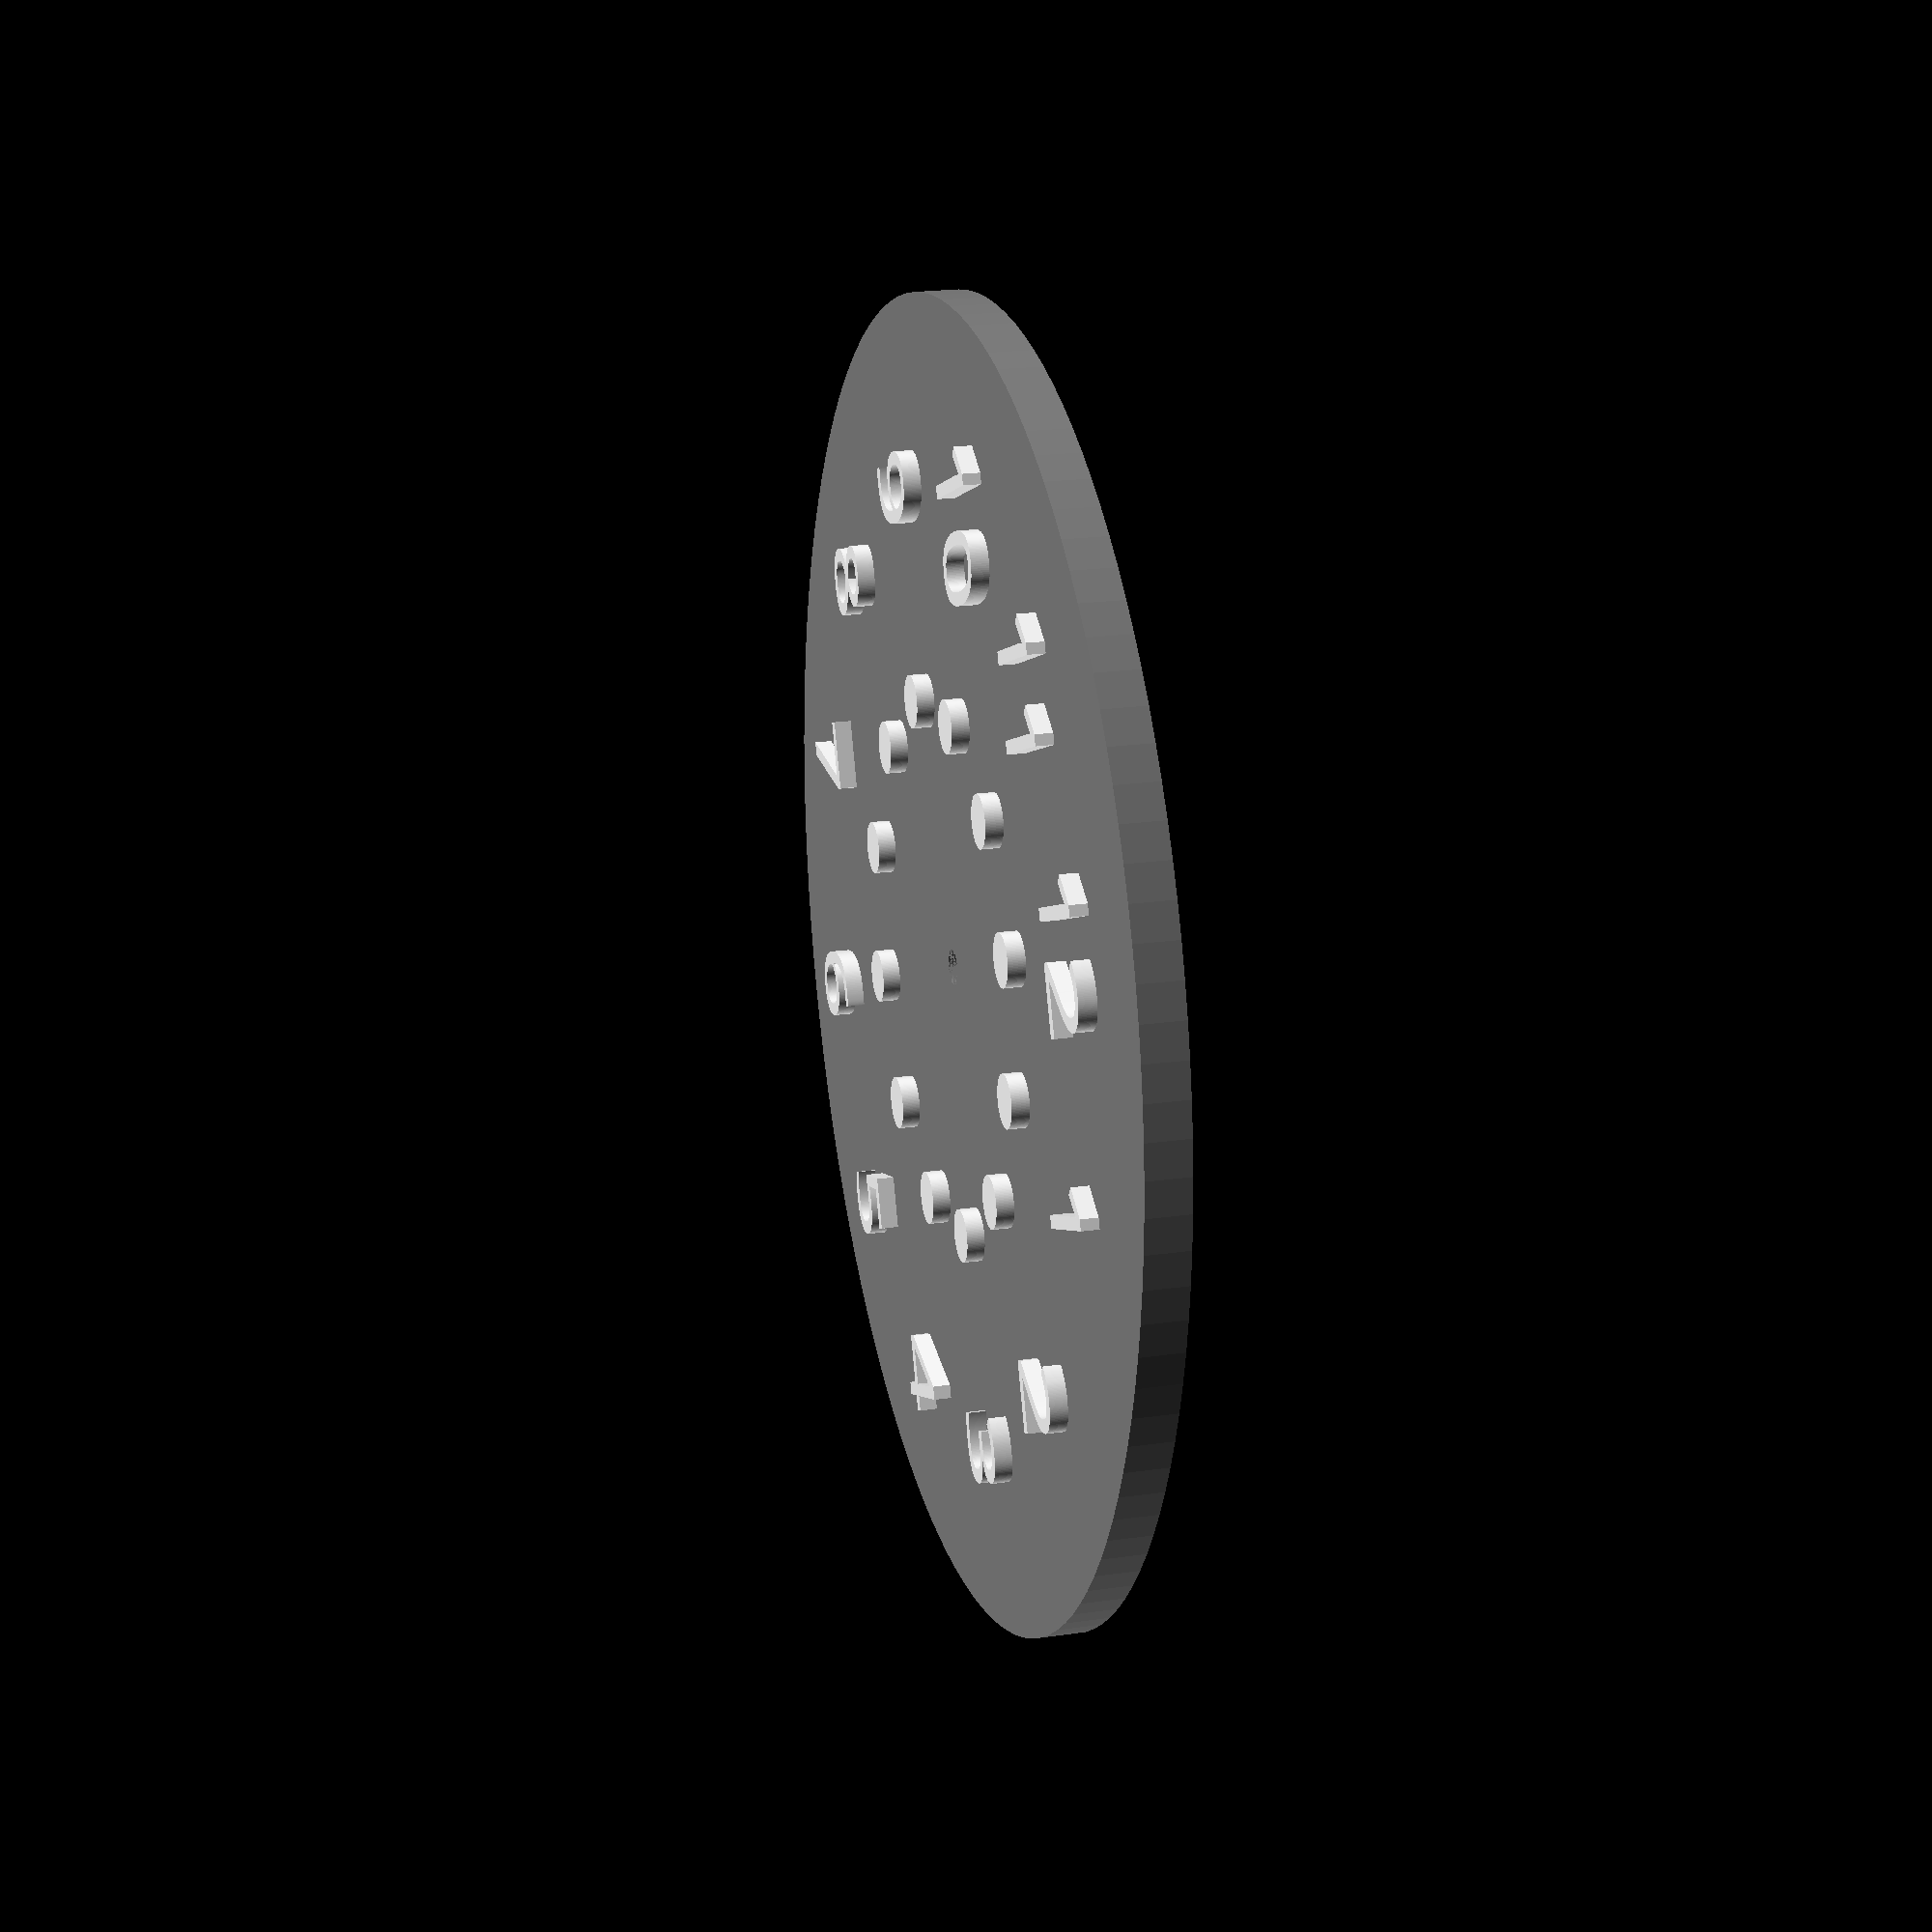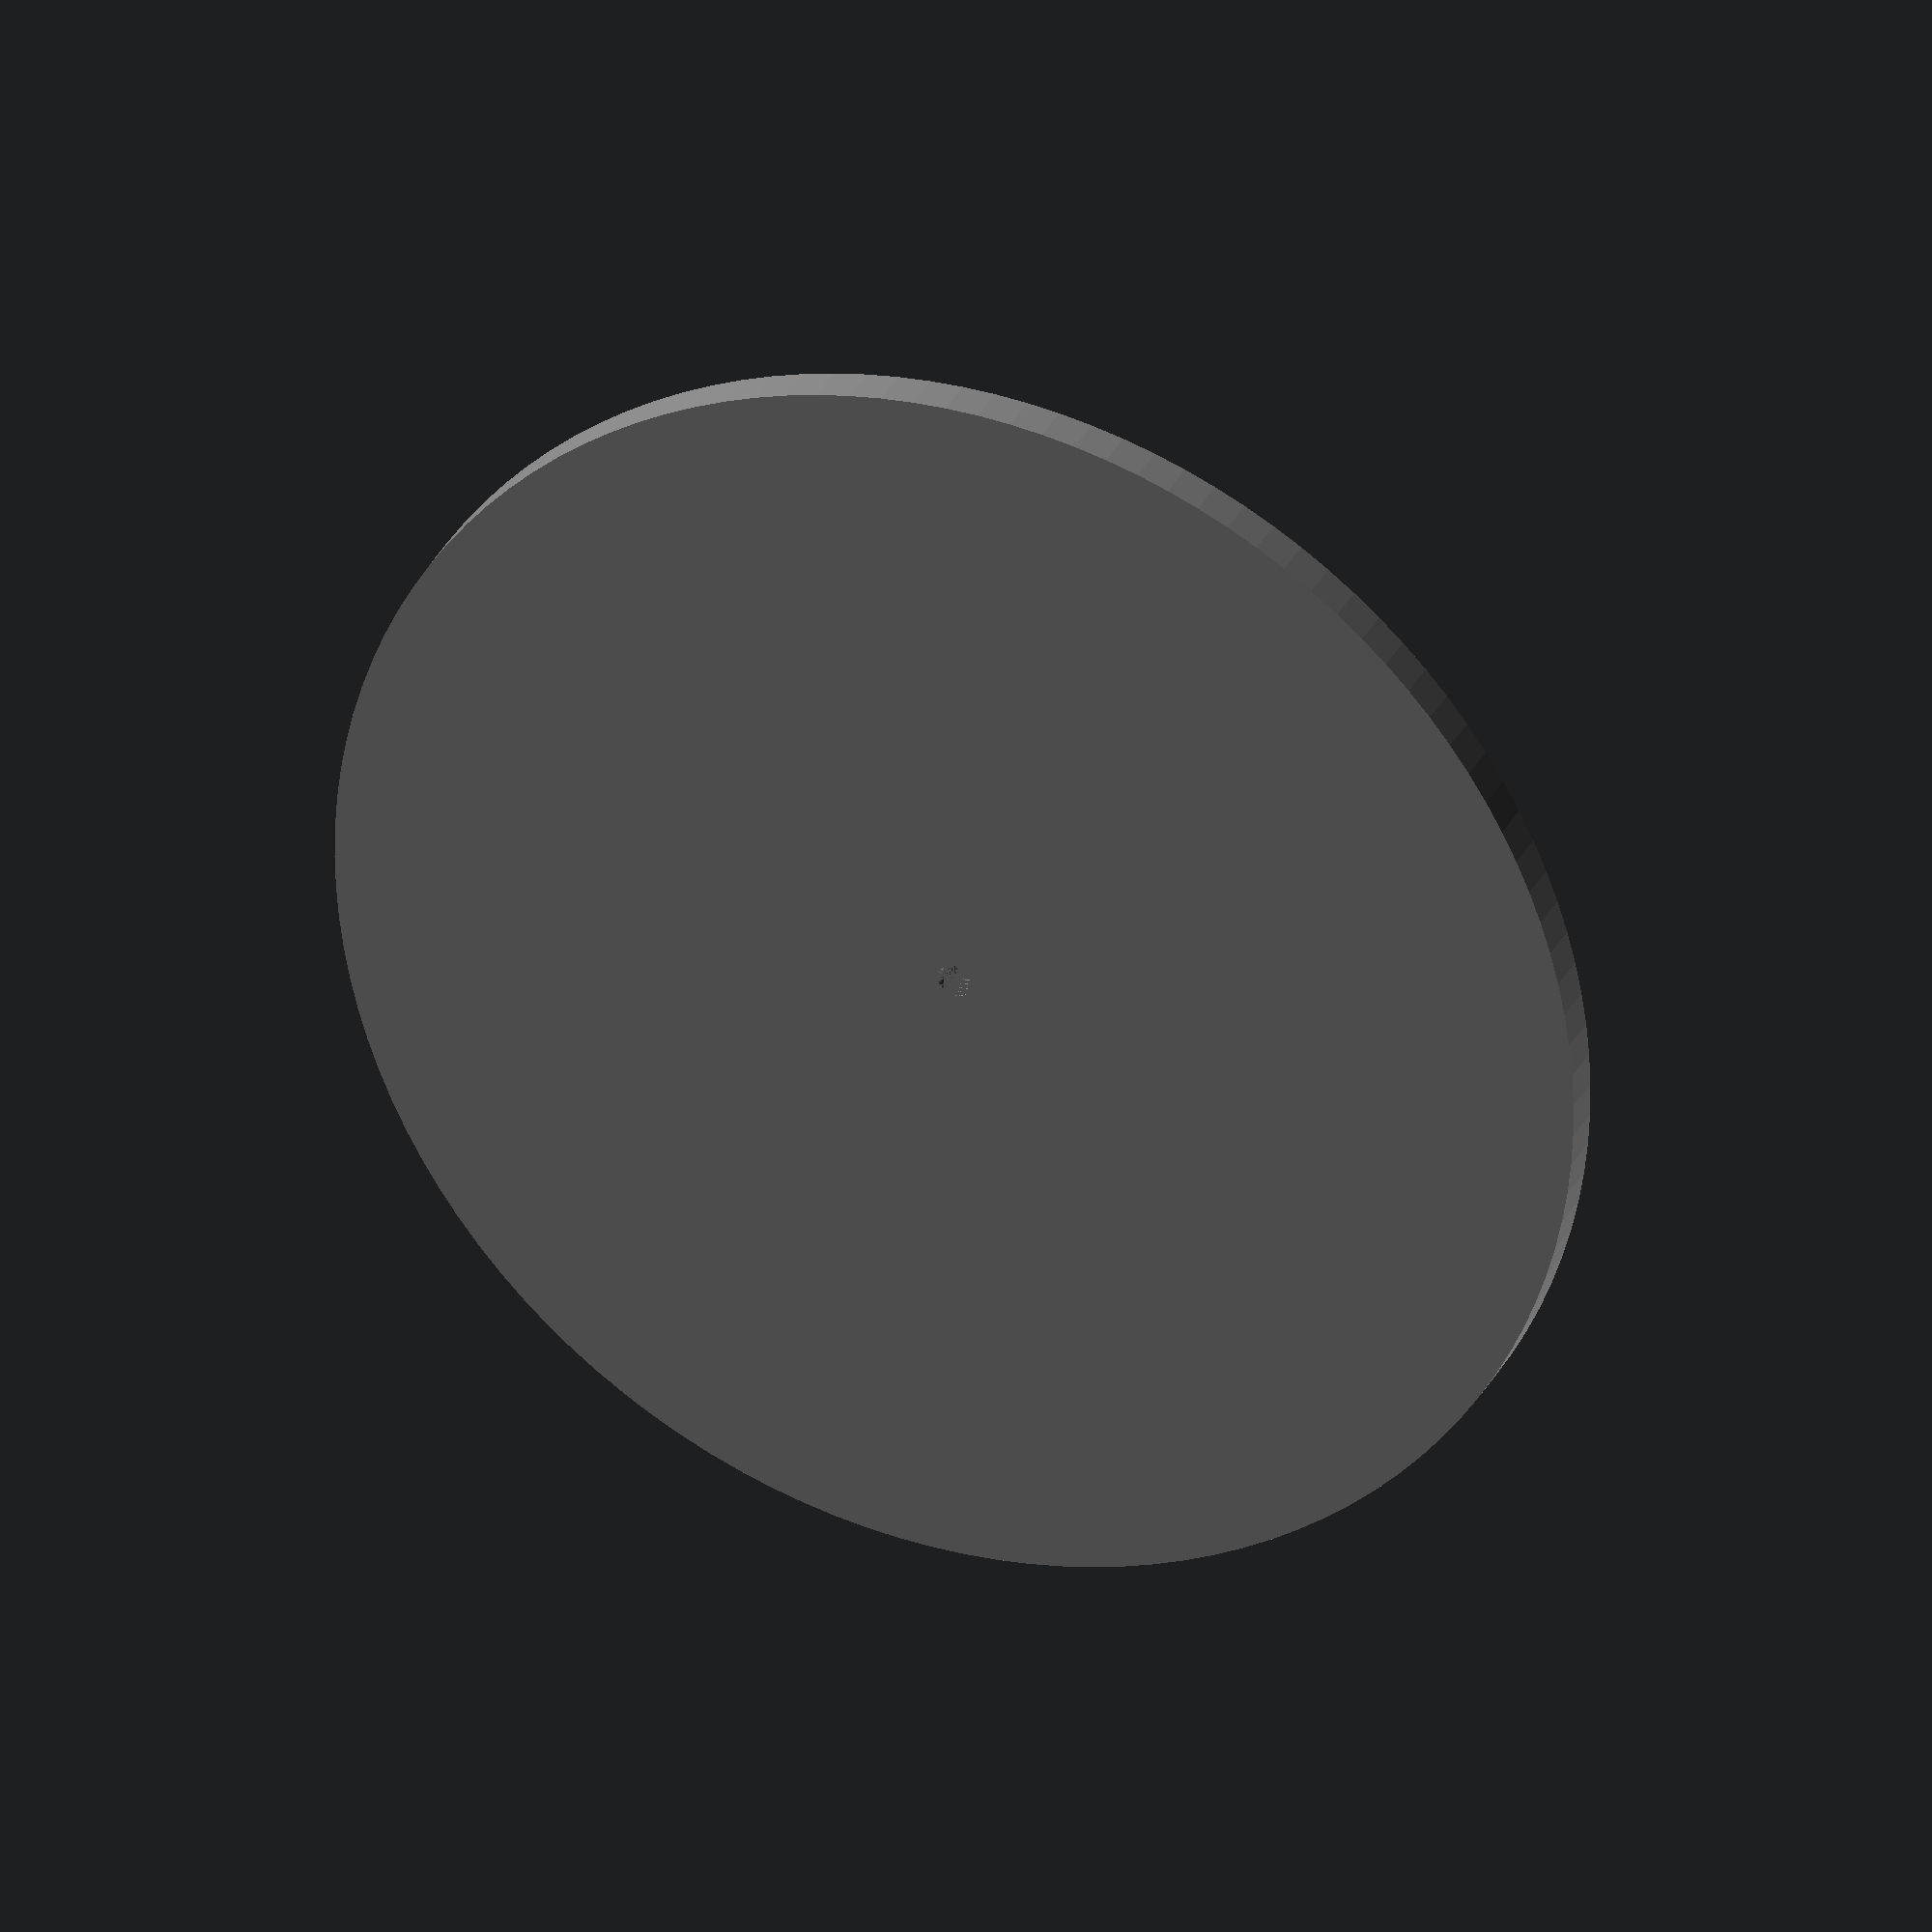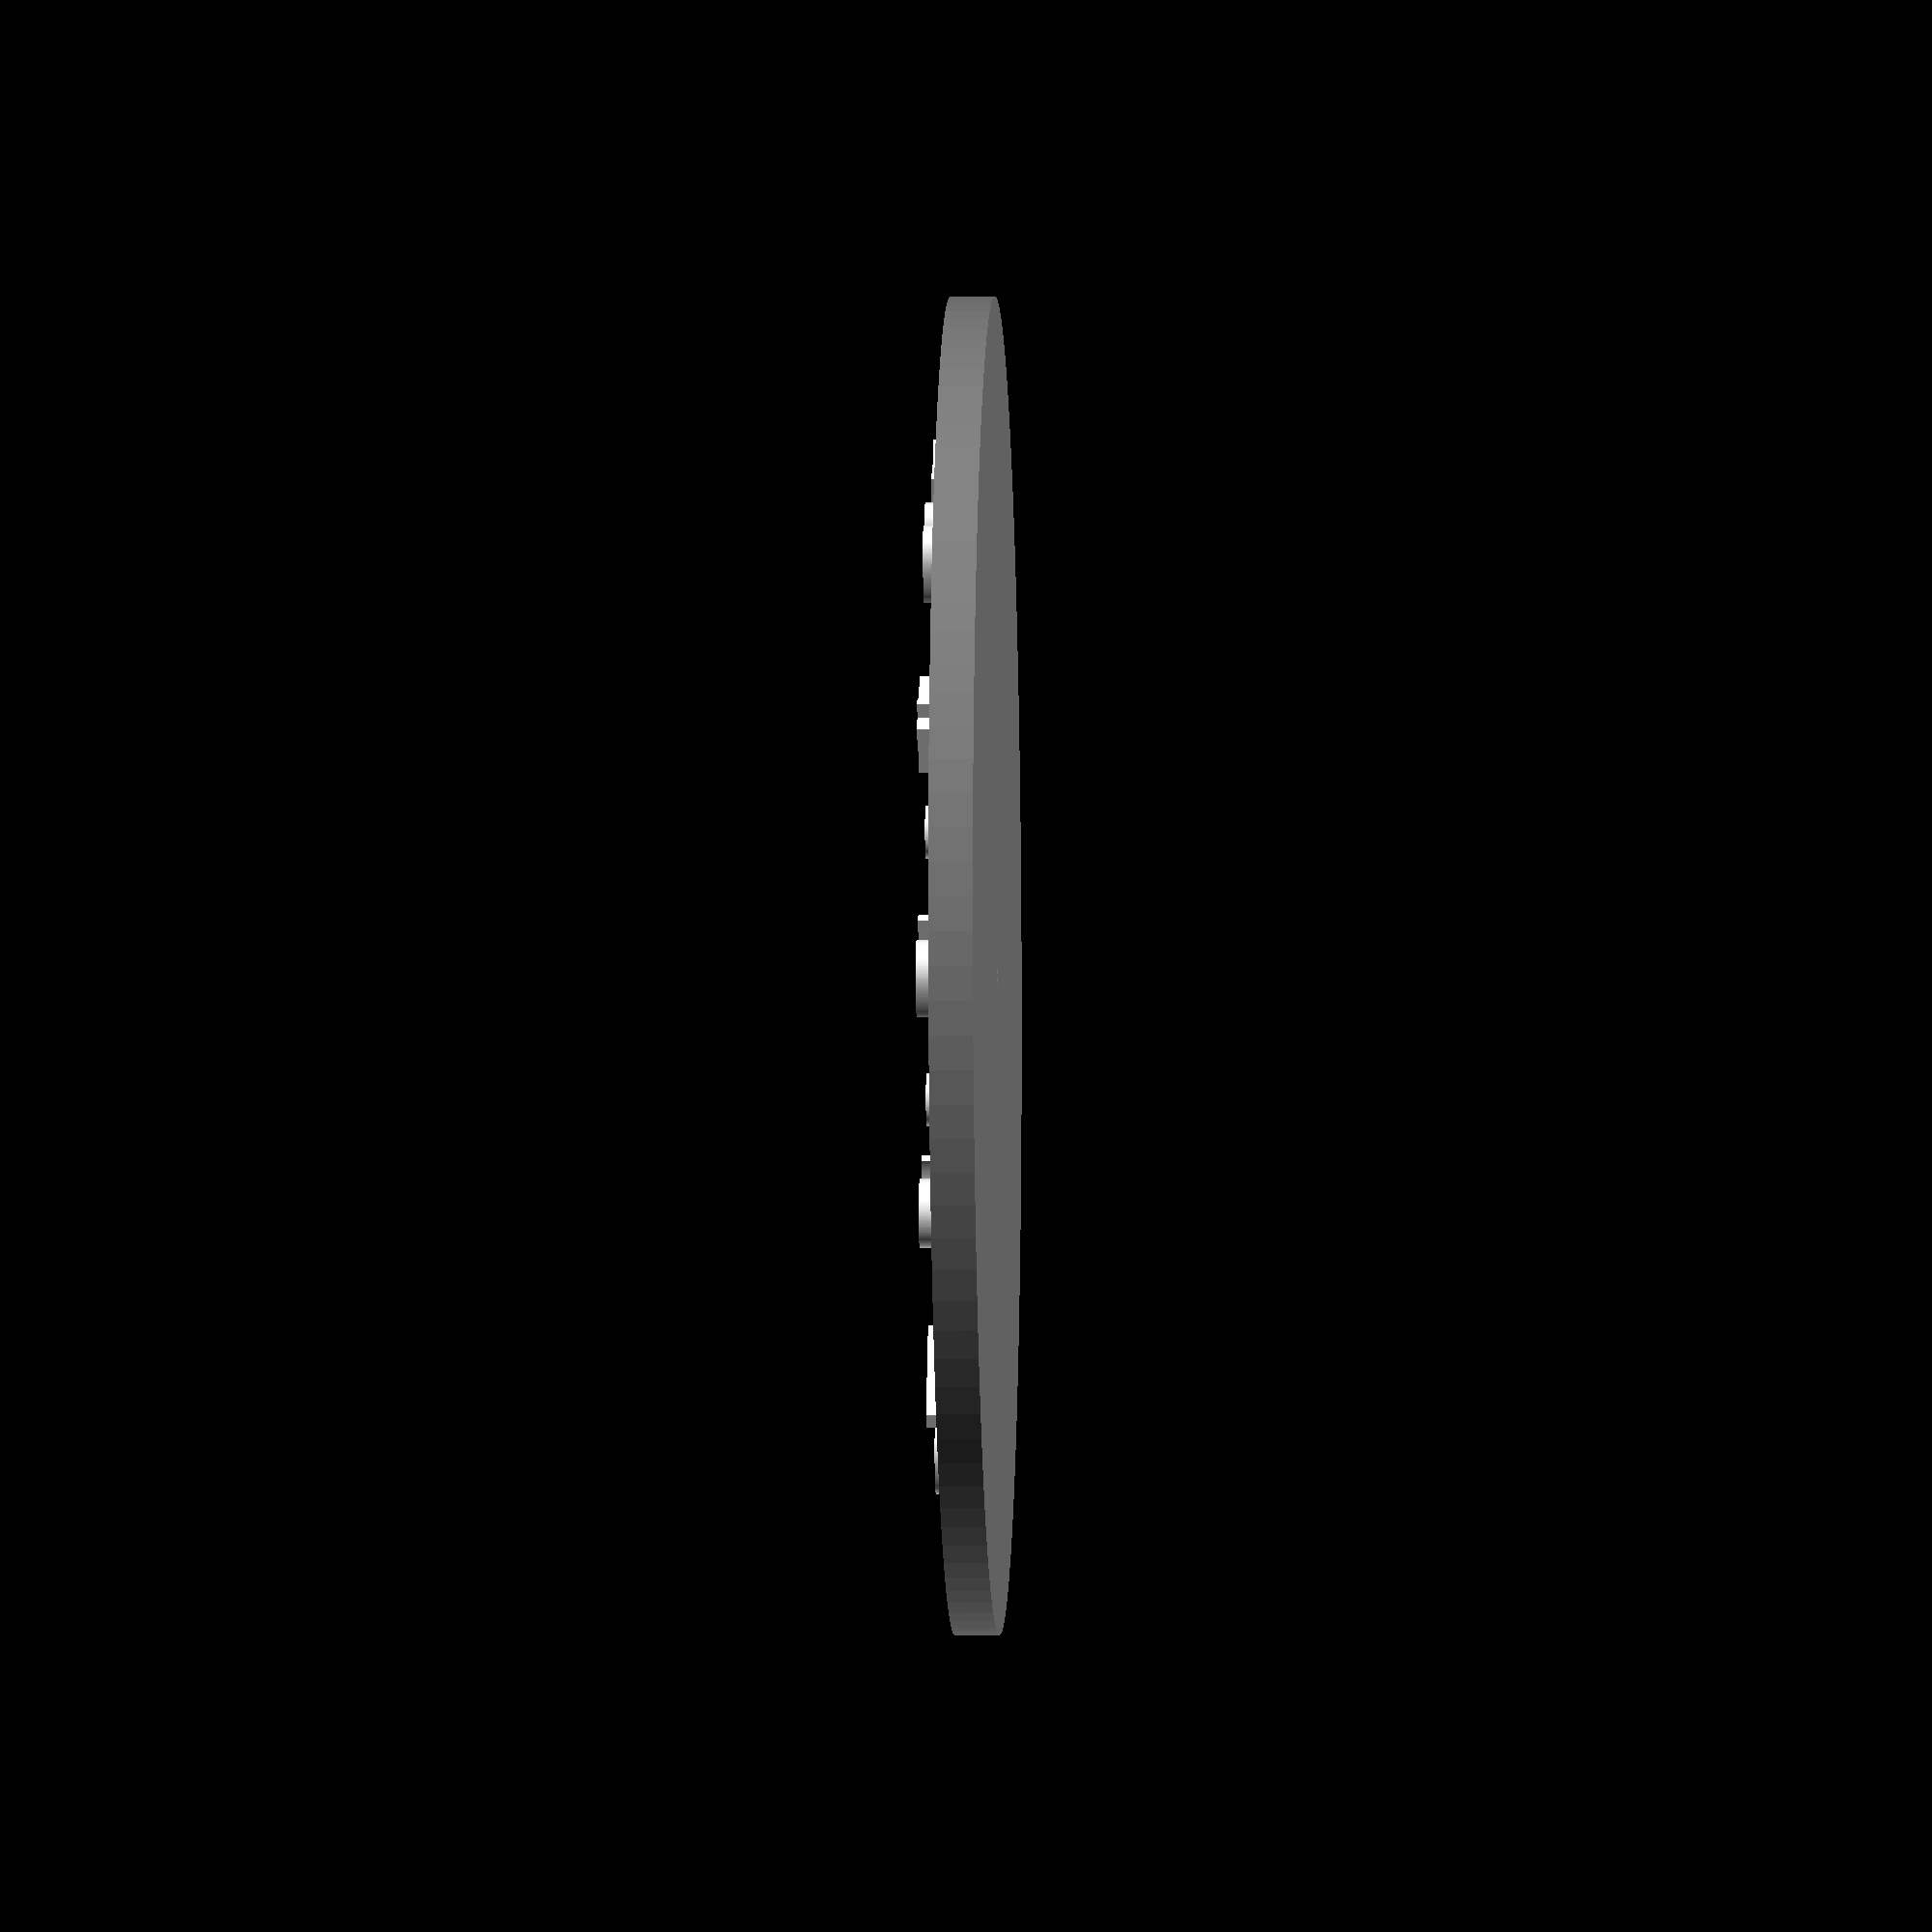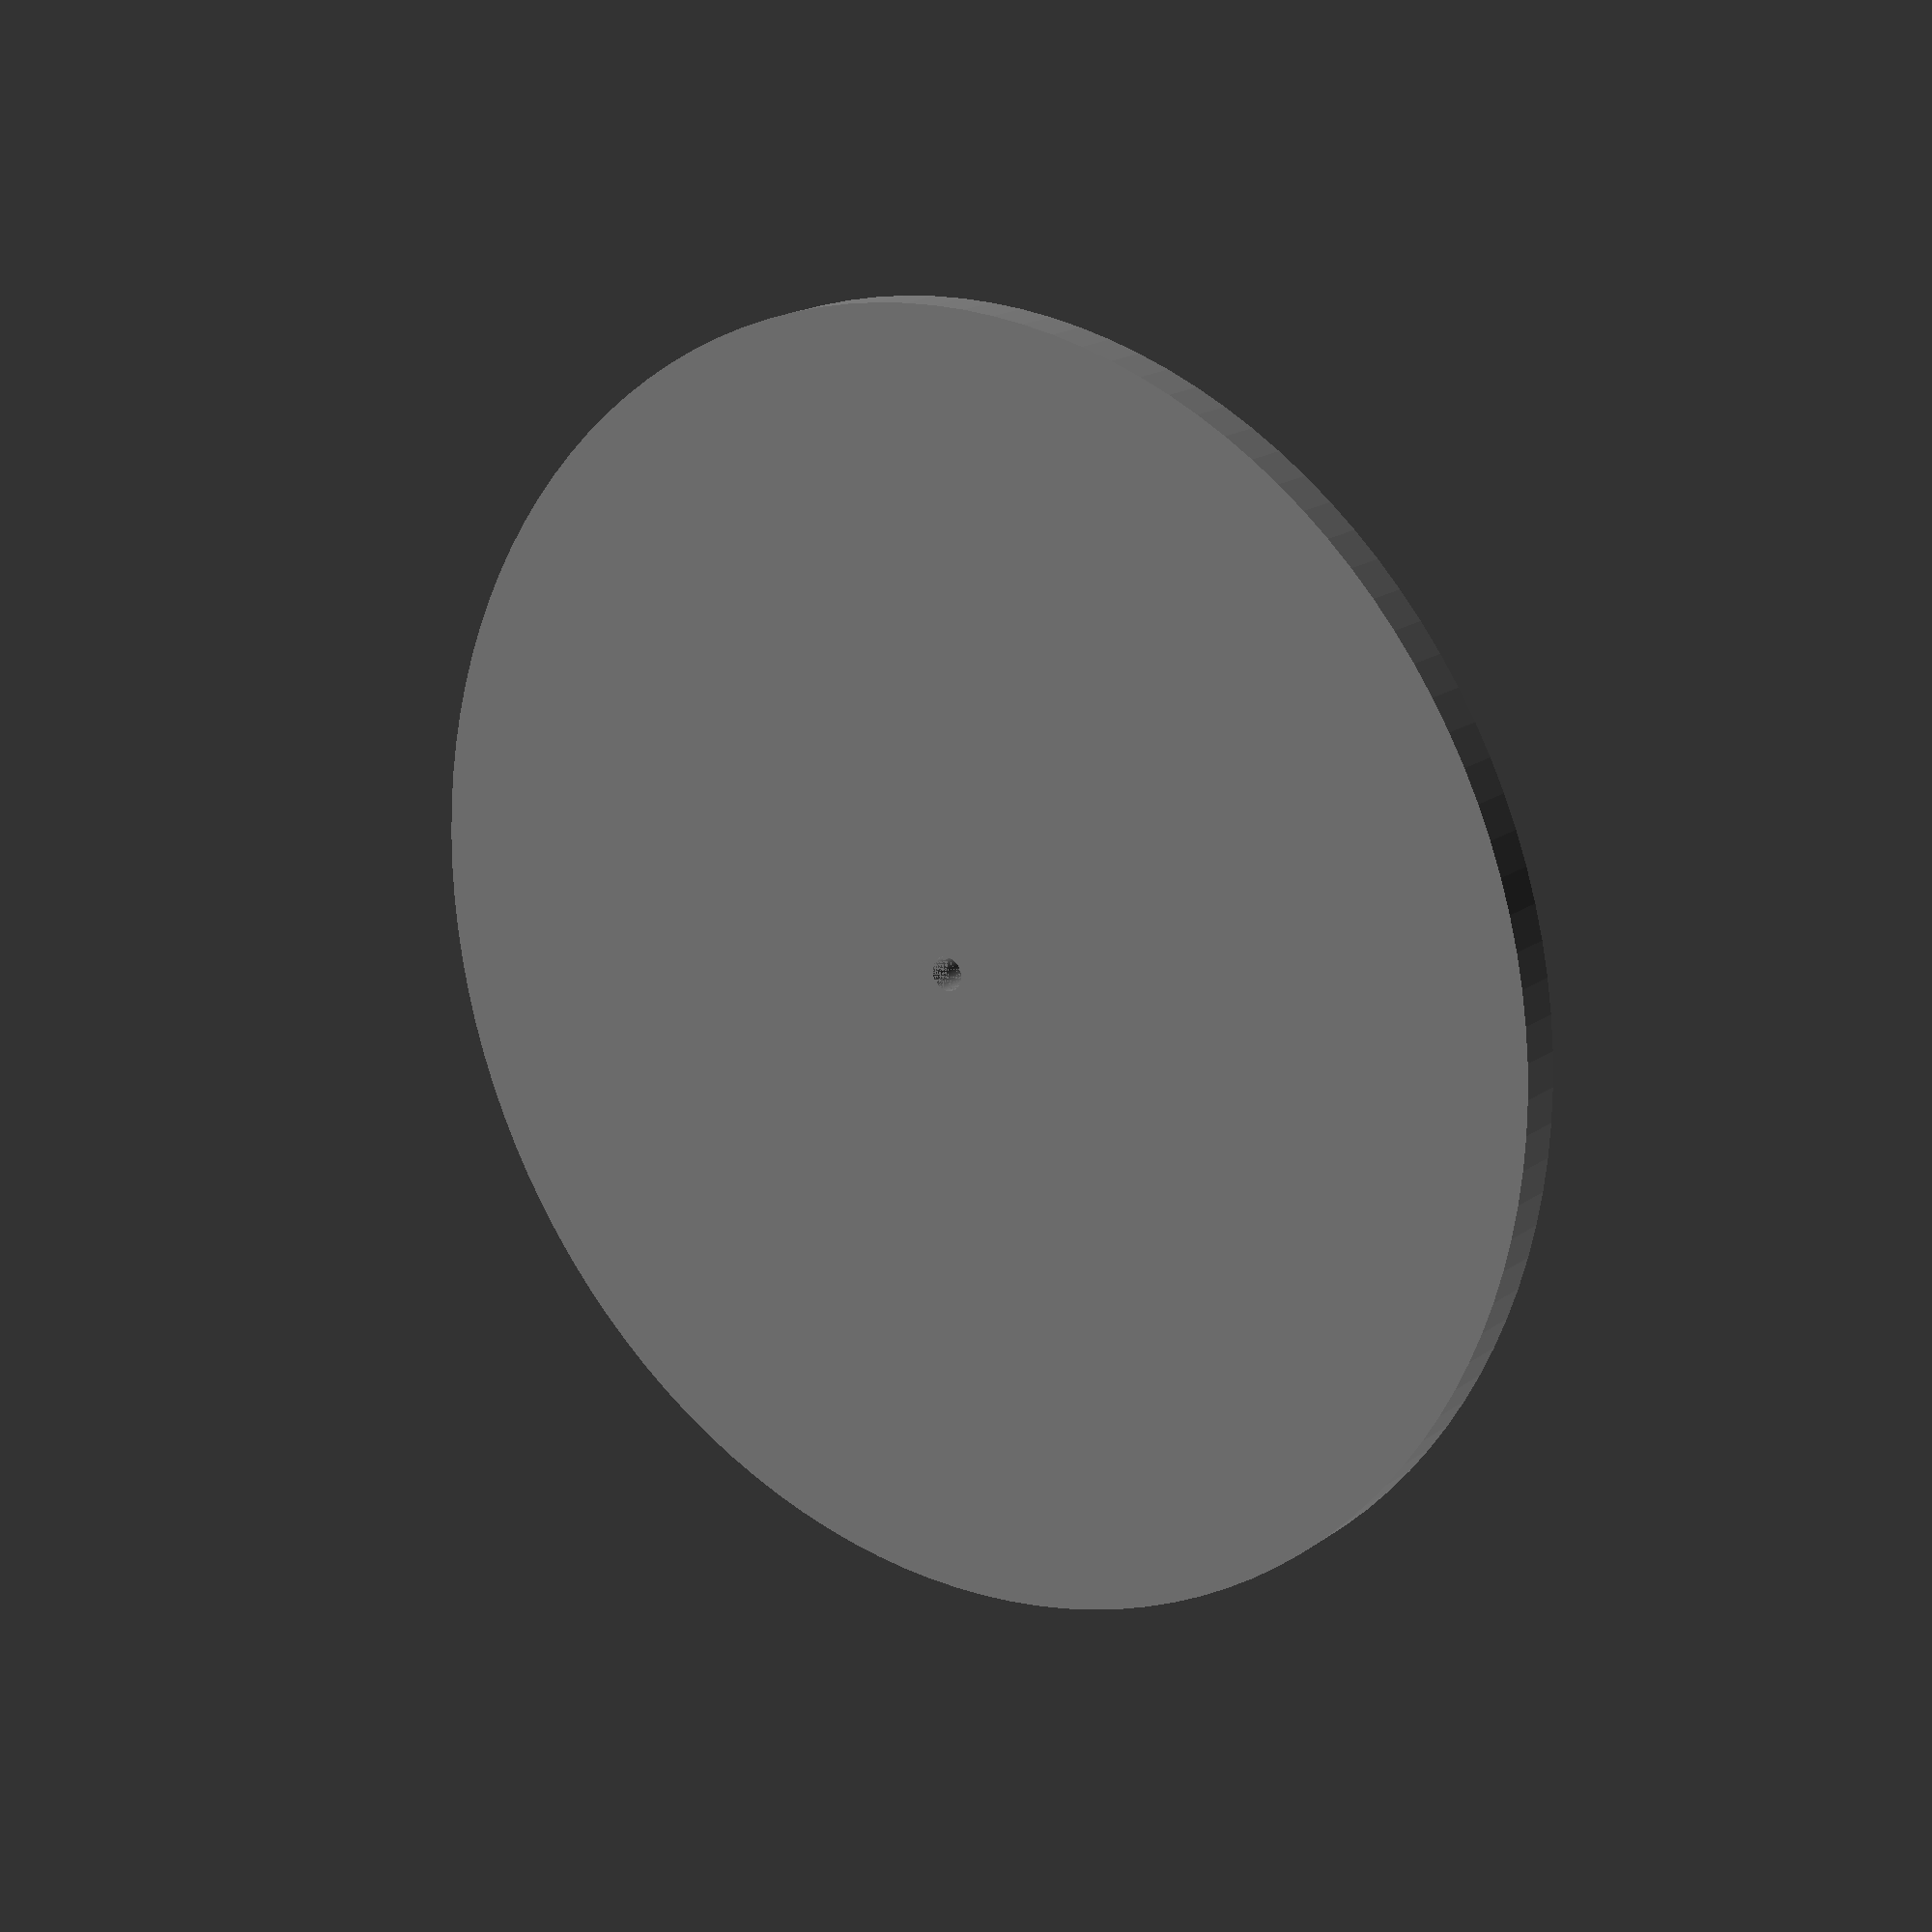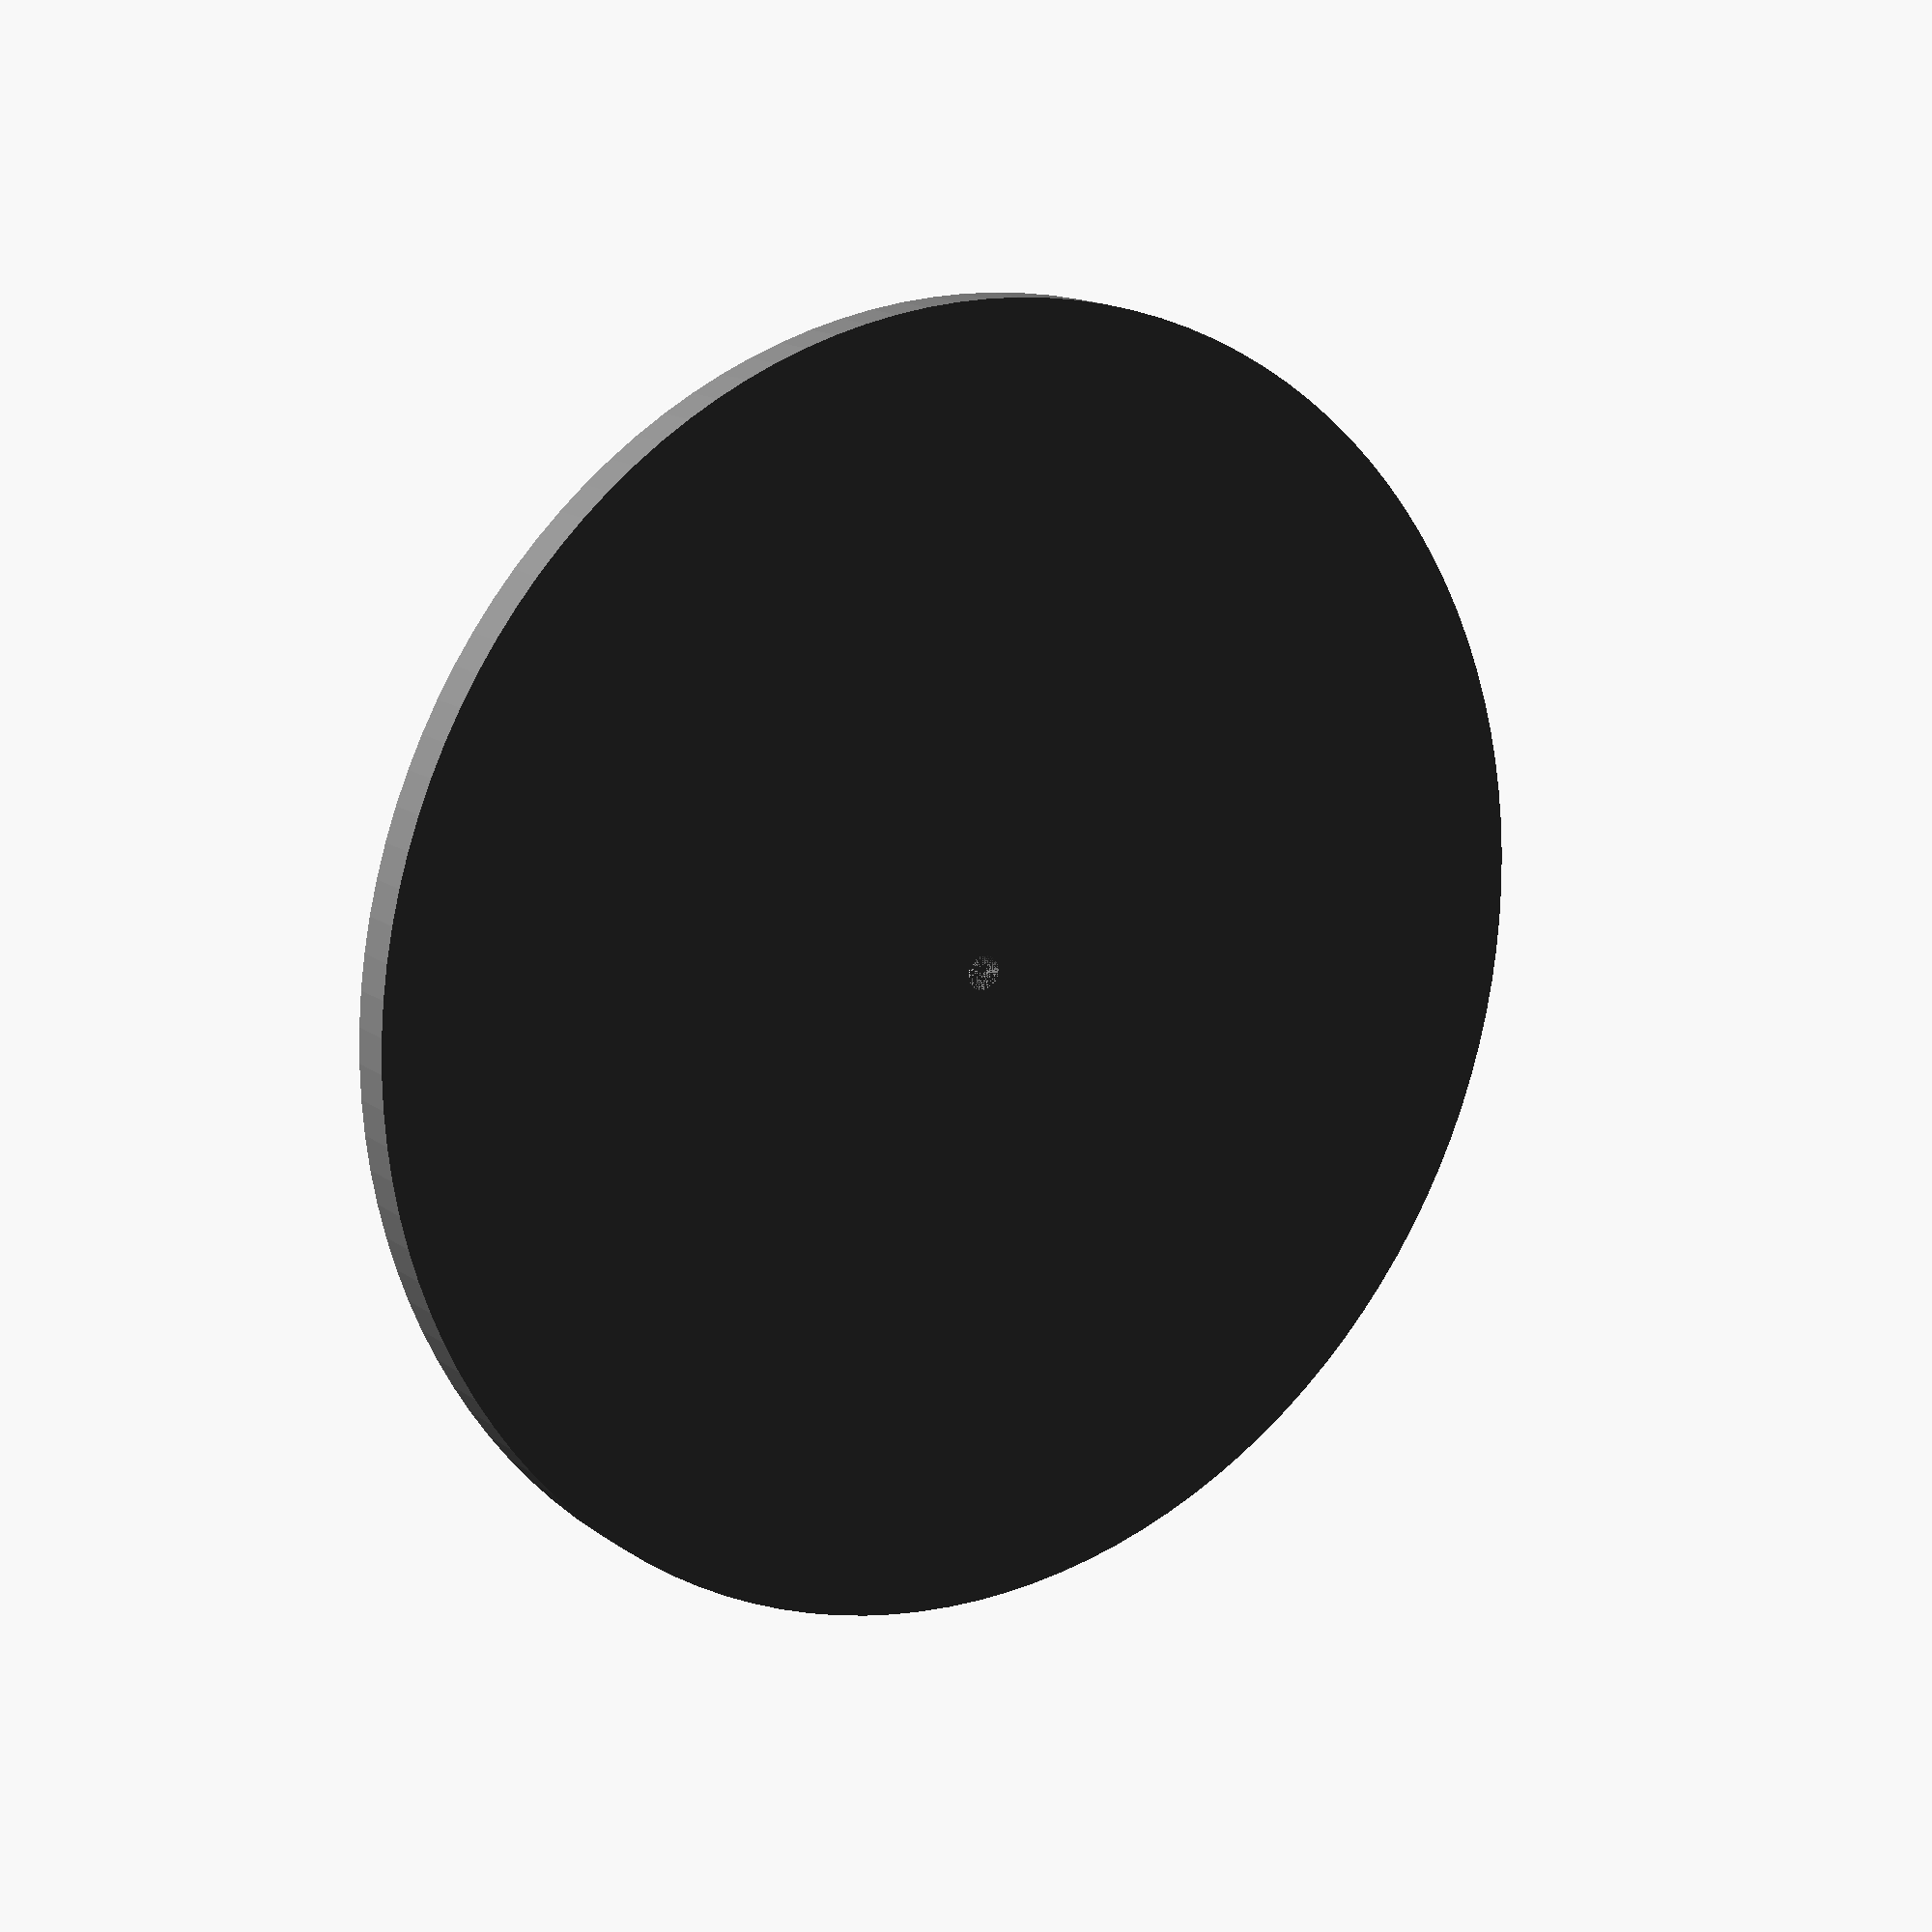
<openscad>
// Customizable Wall Clock
// Copyright: Olle Johansson 2018
// License: CC BY-SA

//CUSTOMIZER VARIABLES

/* [Clock] */

// Which part to render
part = "Complete"; // [Complete, Base, Face]

// Height in mm of clock face
height_of_clock = 5; // [5:50]

// Diameter in mm of clock face
diameter_of_clock = 150; // [100:300]

// Diameter in mm of center hole
diameter_of_hole = 4.0; // [3.0:0.1:10.0]

// Thickness in mm of walls
thickness_of_wall = 5; // [2:0.1:10]

// Width in mm of chamfer of clock edge
width_of_chamfer = 0; // [0:0.1:10]

/* [Hours] */

// Type of hour symbols
type_of_hours = "Numbers"; // [None, Numbers, Text, Roman]

// Raise or inset hours
raise_hours = "Raise"; // [Raise, Inset]

// Rotate hours
rotation_of_hours = "None"; // [None, Rotated, Angled]

// Height in mm of hour numbers and markers
height_of_hours = 2; // [0.5:0.1:4]

// Distance in mm of hour numbers from edge
distance_of_hours = 12; // [5:20]

// Font size of numbers
size_of_hours = 12; // [5:20]

// Font of hour numbers
font_of_hours = "Gotham";

/* [Hour markers] */

// Type of hour markers
type_of_hour_markers = "Circle"; // [None, Circle, Line, Triangle In, Triangle Out]

// Width in mm of hour markers
width_of_markers = 6; // [1:20]

// Height (or diameter) in mm of hour markers
height_of_markers = 6; // [1:20]

// Distance in mm of markers from clock edge
distance_of_markers = 42; // [5:80]

/* [Hour texts] */

text_hour_one = "ett";
text_hour_two = "två";
text_hour_three = "tre";
text_hour_four = "fyra";
text_hour_five = "fem";
text_hour_six = "sex";
text_hour_seven = "sju";
text_hour_eight = "åtta";
text_hour_nine = "nio";
text_hour_ten = "tio";
text_hour_eleven = "elva";
text_hour_twelve = "tolv";

//CUSTOMIZER VARIABLES END

/* [Hidden] */

$fn = 120;

positions = [ for(angle = [30 : 30 : 360]) angle ];
hours_text = [
    text_hour_one,
    text_hour_two,
    text_hour_three,
    text_hour_four,
    text_hour_five,
    text_hour_six,
    text_hour_seven,
    text_hour_eight,
    text_hour_nine,
    text_hour_ten,
    text_hour_eleven,
    text_hour_twelve
];
roman_numerals = [
    "I", "II", "III", "IV", "V", "VI",
    "VII", "VIII", "IX", "X", "XI", "XII"
];

function hour_text(hour) = hours_text[hour - 1];
function hour_roman(hour) = roman_numerals[hour - 1];
function hour_number(hour) = str(hour);

/* ** Utility modules ** */

module circled_pattern(number) {
    rotation_angle = 360 / number;
    last_angle = 360 - rotation_angle;
    for(rotation = [rotation_angle : rotation_angle : 360])
        rotate([0, 0, rotation])
        children();
}

/* ** Clock base ** */

module center_hole() {
    cylinder(h = height_of_clock, d = diameter_of_hole);
}

module backside() {
    cylinder(
        h = height_of_clock - thickness_of_wall,
        d = diameter_of_clock  - thickness_of_wall * 2);
}

module clock_base() {
    difference() {
        hull() {
            cylinder(h = height_of_clock, d = diameter_of_clock - width_of_chamfer);
            cylinder(h = height_of_clock - width_of_chamfer, d = diameter_of_clock);
        }
        
        center_hole();
        backside();
    }
}

/* ** Clock face ** */

function rotation_angle(hour) = 
    (rotation_of_hours == "None")
        ? 270 + positions[hour - 1]
        : (rotation_of_hours == "Rotated")
            ? 270 : 0;

module clock_face() {
    union() {
        if (type_of_hours != "None") hours();
        if (type_of_hour_markers != "None") hour_markers();
    }
}

module hour_text(hour, size, font) {
    if (type_of_hours == "Roman")
        text(hour_roman(hour), size = size, font = font, halign = "center", valign = "center");
    else if (type_of_hours == "Text")
        text(hour_text(hour), size = size, font = font, halign = "center", valign = "center");
    else text(hour_number(hour), size = size, font = font, halign = "center", valign = "center");
}

module hours() {
    for (hour = [1:12]) {
        hour_offset = size_of_hours * 0.75;
        rotate([0, 0, -positions[hour - 1]])
        translate([diameter_of_clock / 2  - distance_of_hours - hour_offset, 0, height_of_clock])
        rotate([0, 0, rotation_angle(hour)])
        linear_extrude(height_of_hours)
        hour_text(hour, size_of_hours, font_of_hours);
    }
}

module hour_marker() {
    if (type_of_hour_markers == "Circle")
        scale([1, width_of_markers / height_of_markers, 1])
        circle(d = height_of_markers);
    else if (type_of_hour_markers == "Line")
        square(size = [height_of_markers, width_of_markers], center = true);
    else if (type_of_hour_markers == "Triangle In")
        polygon(points = [
            [height_of_markers / 2, - width_of_markers / 2],
            [height_of_markers / 2, width_of_markers / 2],
            [-height_of_markers / 2, 0]]);
    else if (type_of_hour_markers == "Triangle Out")
        polygon(points = [
            [-height_of_markers / 2, - width_of_markers / 2],
            [-height_of_markers / 2, width_of_markers / 2],
            [height_of_markers / 2, 0]]);
}

module hour_markers() {
    circled_pattern(12) {
        translate([diameter_of_clock / 2 - distance_of_markers - height_of_markers / 2, 0, height_of_clock])
        linear_extrude(height_of_hours)
        hour_marker();
    }
}

/* ** Main object ** */

// TODO: Support inset color
module clock() {
    if (raise_hours == "Raise") {
        union() {
            color("gray") clock_base();
            color("white") clock_face();
        }
    } else {
        difference() {
            clock_base();
            
            translate([0, 0, -height_of_hours])
            clock_face();
        }
    }
}

module print_part() {
	if (part == "Complete") {
		clock();
	} else if (part == "Base") {
		clock_base();
	} else if (part == "Face") {
		clock_face();
	}
}

print_part();
</openscad>
<views>
elev=339.4 azim=338.3 roll=75.4 proj=p view=wireframe
elev=328.5 azim=291.8 roll=202.3 proj=o view=solid
elev=5.4 azim=215.4 roll=92.1 proj=o view=wireframe
elev=161.5 azim=139.2 roll=322.8 proj=p view=wireframe
elev=164.8 azim=287.6 roll=34.0 proj=p view=solid
</views>
